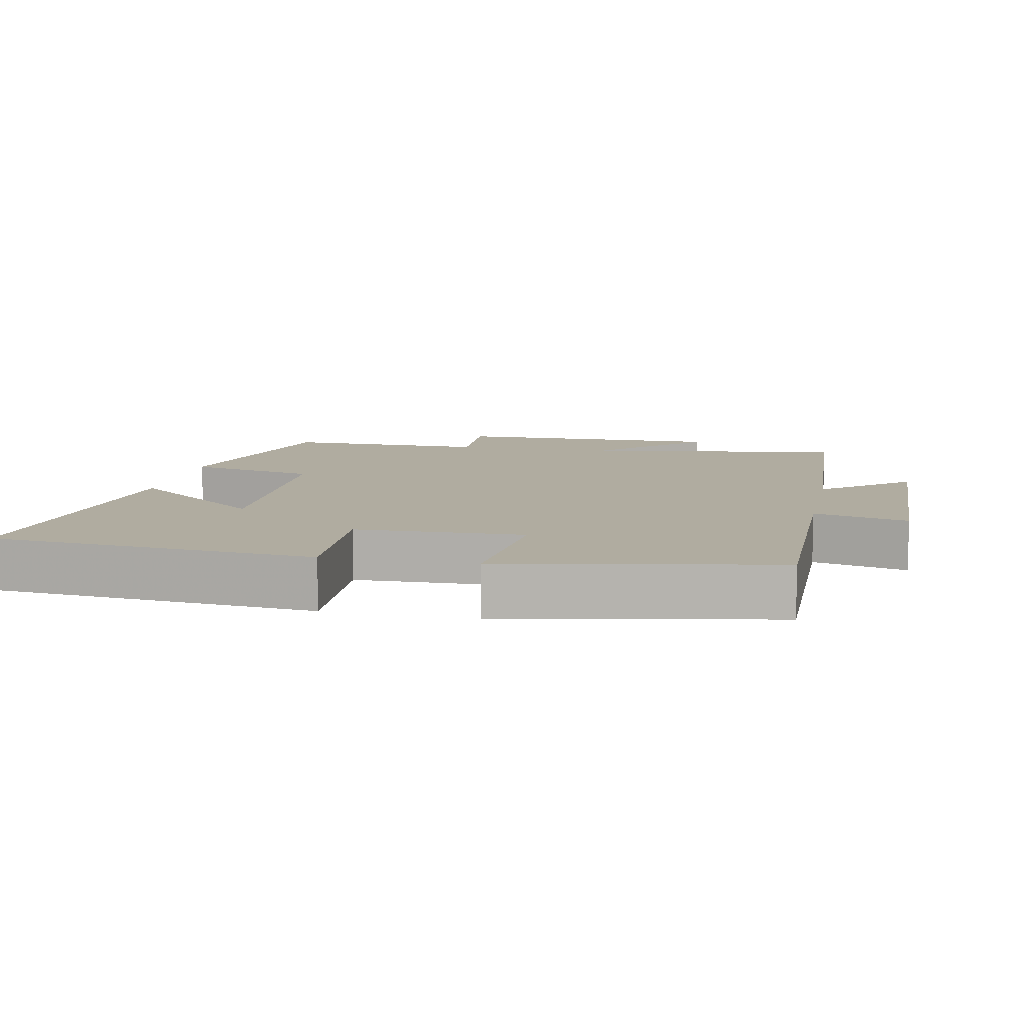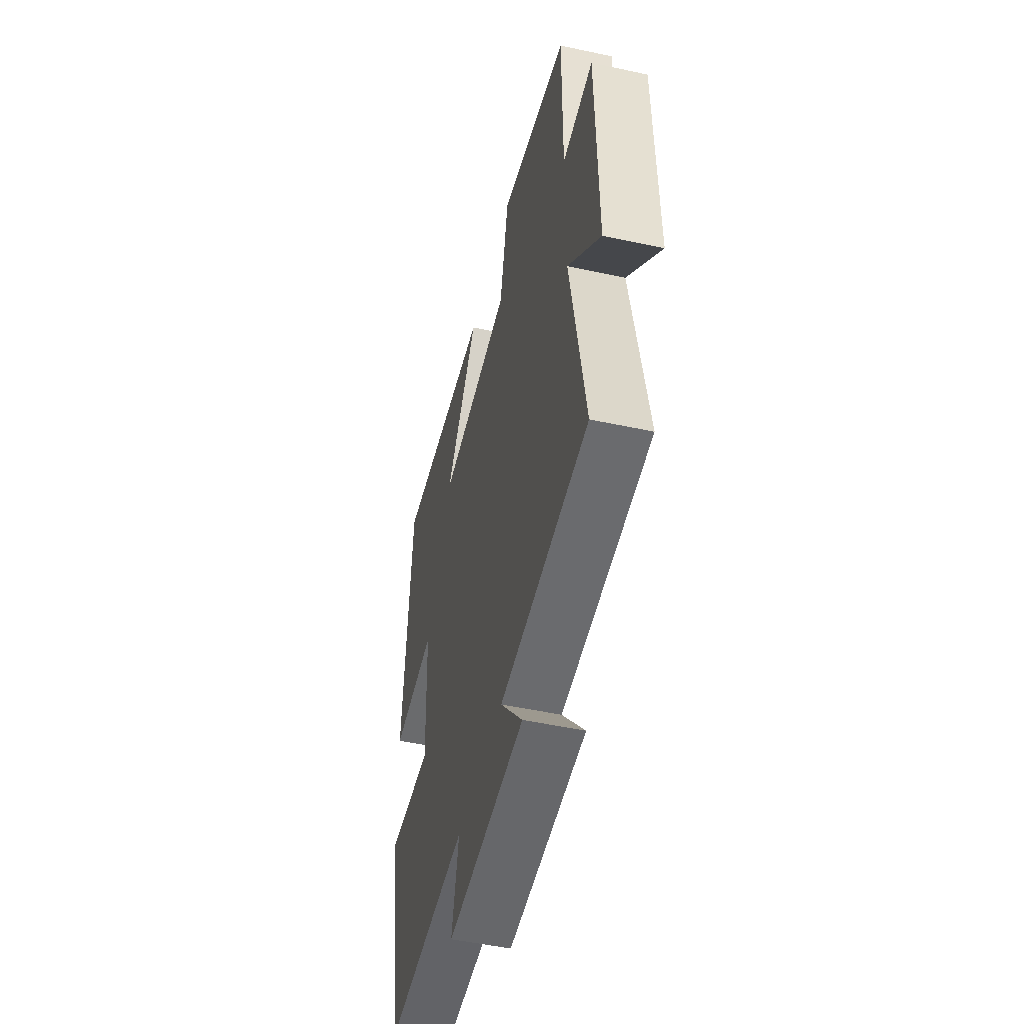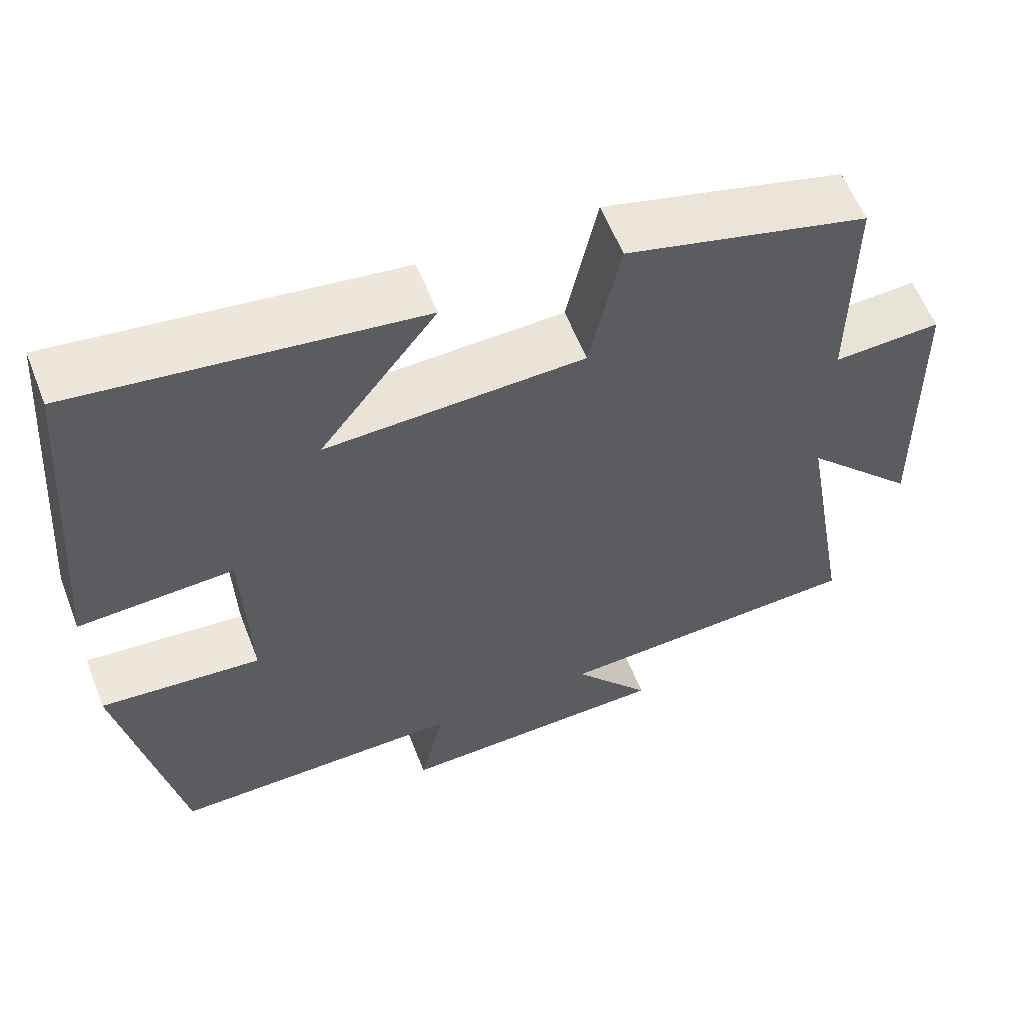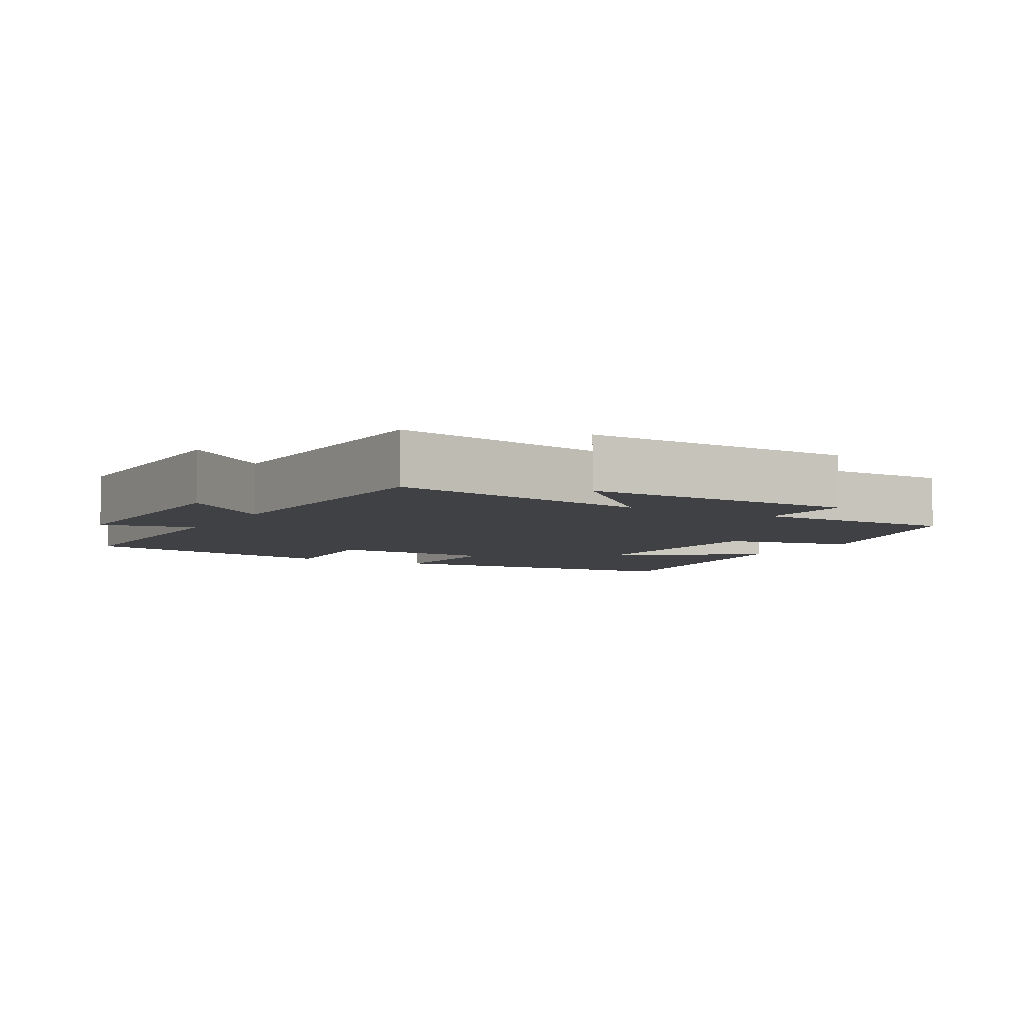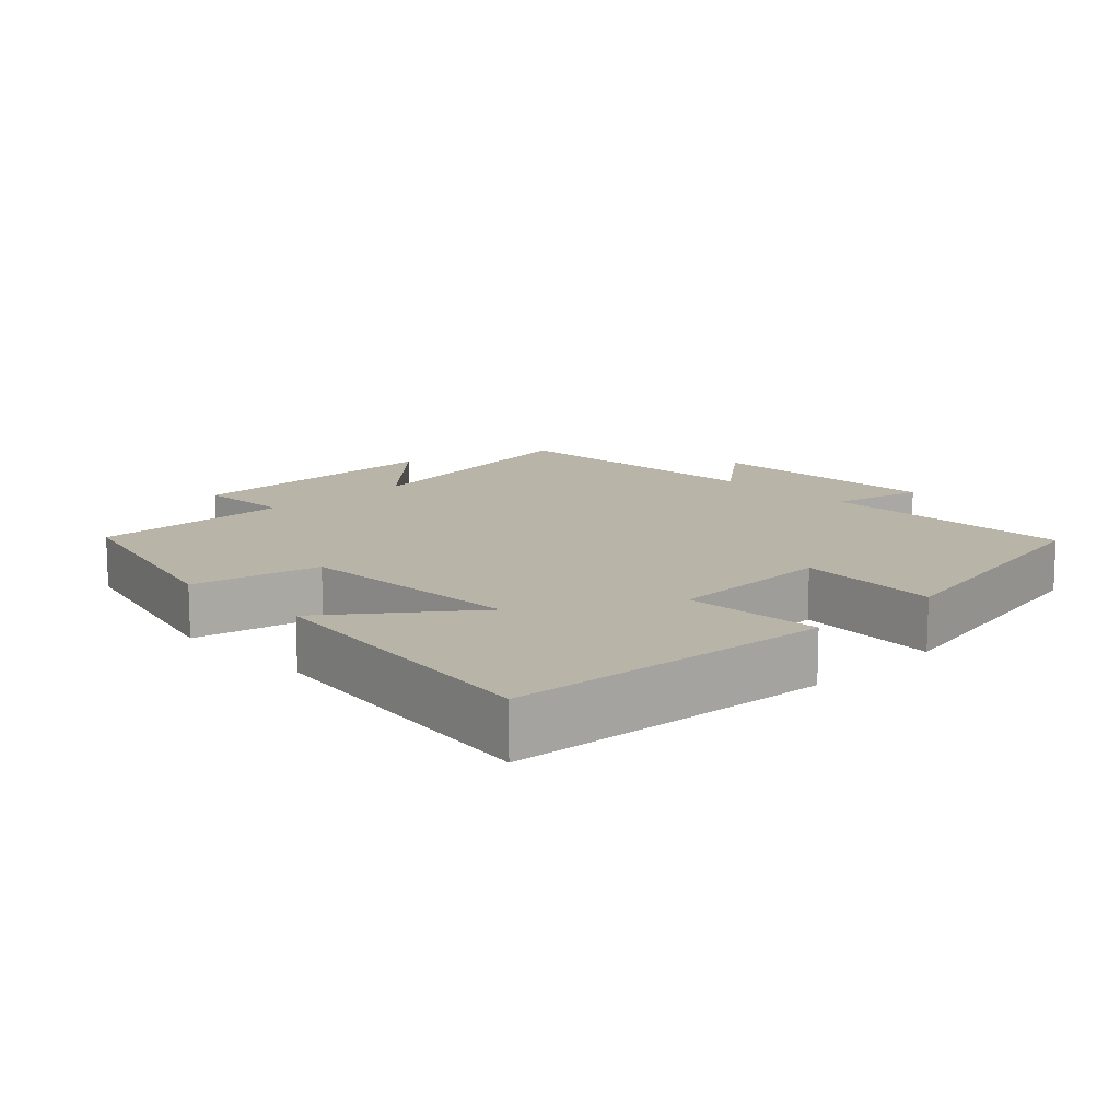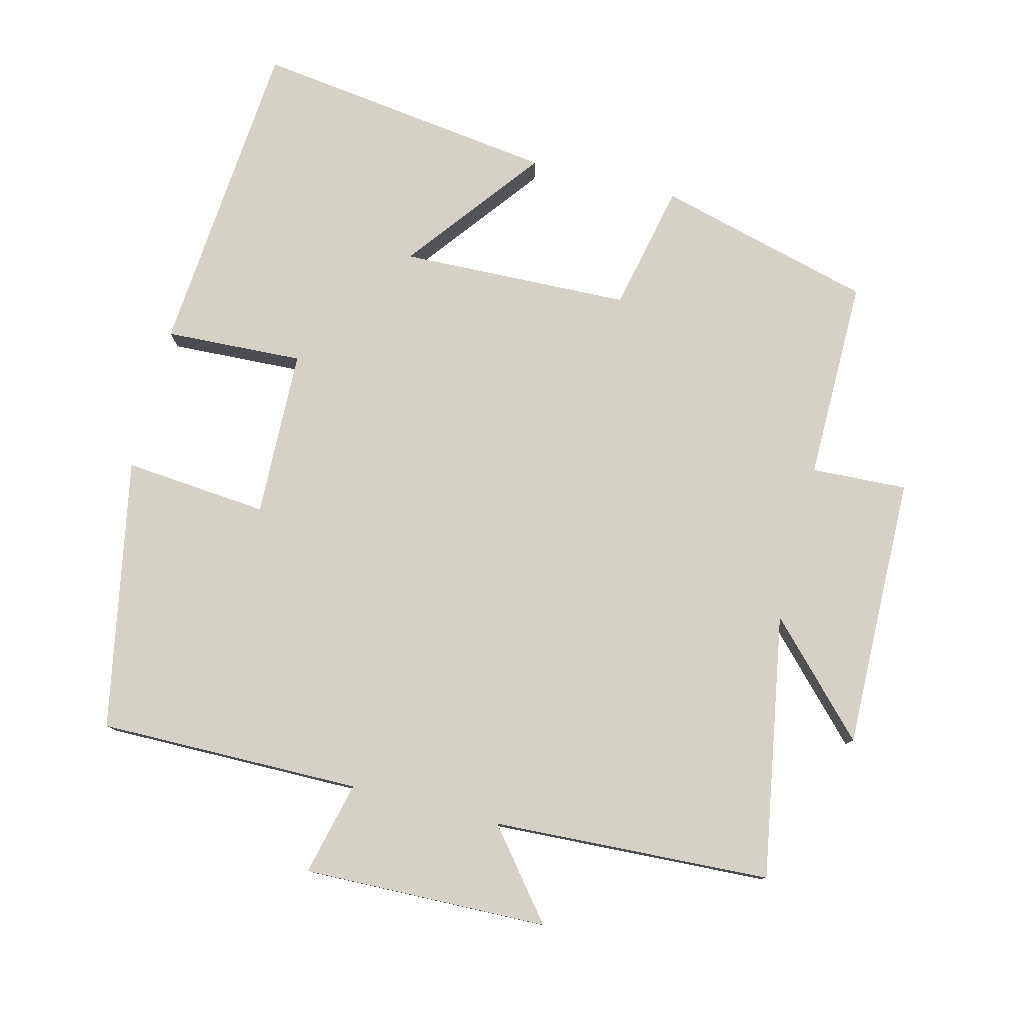
<metadata>
{"format":"obj","ext":"obj","renderer":"f3d","projection":"perspective","resolution":1024,"background":"white","views":[{"elev":9.9,"azim":101.7,"up":"+Y"},{"elev":-50.4,"azim":-103.3,"up":"+Z"},{"elev":59.0,"azim":158.7,"up":"+Z"},{"elev":-5.8,"azim":-119.9,"up":"+Y"},{"elev":13.0,"azim":45.8,"up":"+Y"},{"elev":78.7,"azim":-165.7,"up":"+Y"}]}
</metadata>
<code>
v -0.566 0.07 -0.479
v -0.5 0.07 -0.102
v -0.645 0.07 -0.253
v -0.637 0.07 0.137
v -0.5 0.07 0.13
v -0.501 0.07 0.419
v -0.192 0.07 0.5
v -0.153 0.07 0.317
v 0.177 0.07 0.305
v 0.028 0.07 0.5
v 0.463 0.07 0.557
v 0.5 0.07 0.095
v 0.302 0.07 0.105
v 0.294 0.07 -0.135
v 0.5 0.07 -0.117
v 0.425 0.07 -0.504
v 0.05 0.07 -0.5
v 0.082 0.07 -0.634
v -0.268 0.07 -0.624
v -0.168 0.07 -0.5
v -0.566 0 -0.479
v -0.5 0 -0.102
v -0.645 0 -0.253
v -0.637 0 0.137
v -0.5 0 0.13
v -0.501 0 0.419
v -0.192 0 0.5
v -0.153 0 0.317
v 0.177 0 0.305
v 0.028 0 0.5
v 0.463 0 0.557
v 0.5 0 0.095
v 0.302 0 0.105
v 0.294 0 -0.135
v 0.5 0 -0.117
v 0.425 0 -0.504
v 0.05 0 -0.5
v 0.082 0 -0.634
v -0.268 0 -0.624
v -0.168 0 -0.5
f 17 18 19 20
f 17 20 1 2
f 14 15 16 17
f 13 14 17 2
f 11 12 13
f 9 10 11
f 9 11 13
f 8 9 13 2
f 5 6 7 8
f 2 3 4 5
f 2 5 8
f 40 39 38 37
f 22 21 40 37
f 37 36 35 34
f 22 37 34 33
f 33 32 31
f 31 30 29
f 33 31 29
f 22 33 29 28
f 28 27 26 25
f 25 24 23 22
f 28 25 22
f 1 21 22 2
f 2 22 23 3
f 3 23 24 4
f 4 24 25 5
f 5 25 26 6
f 6 26 27 7
f 7 27 28 8
f 8 28 29 9
f 9 29 30 10
f 10 30 31 11
f 11 31 32 12
f 12 32 33 13
f 13 33 34 14
f 14 34 35 15
f 15 35 36 16
f 16 36 37 17
f 17 37 38 18
f 18 38 39 19
f 19 39 40 20
f 20 40 21 1

</code>
